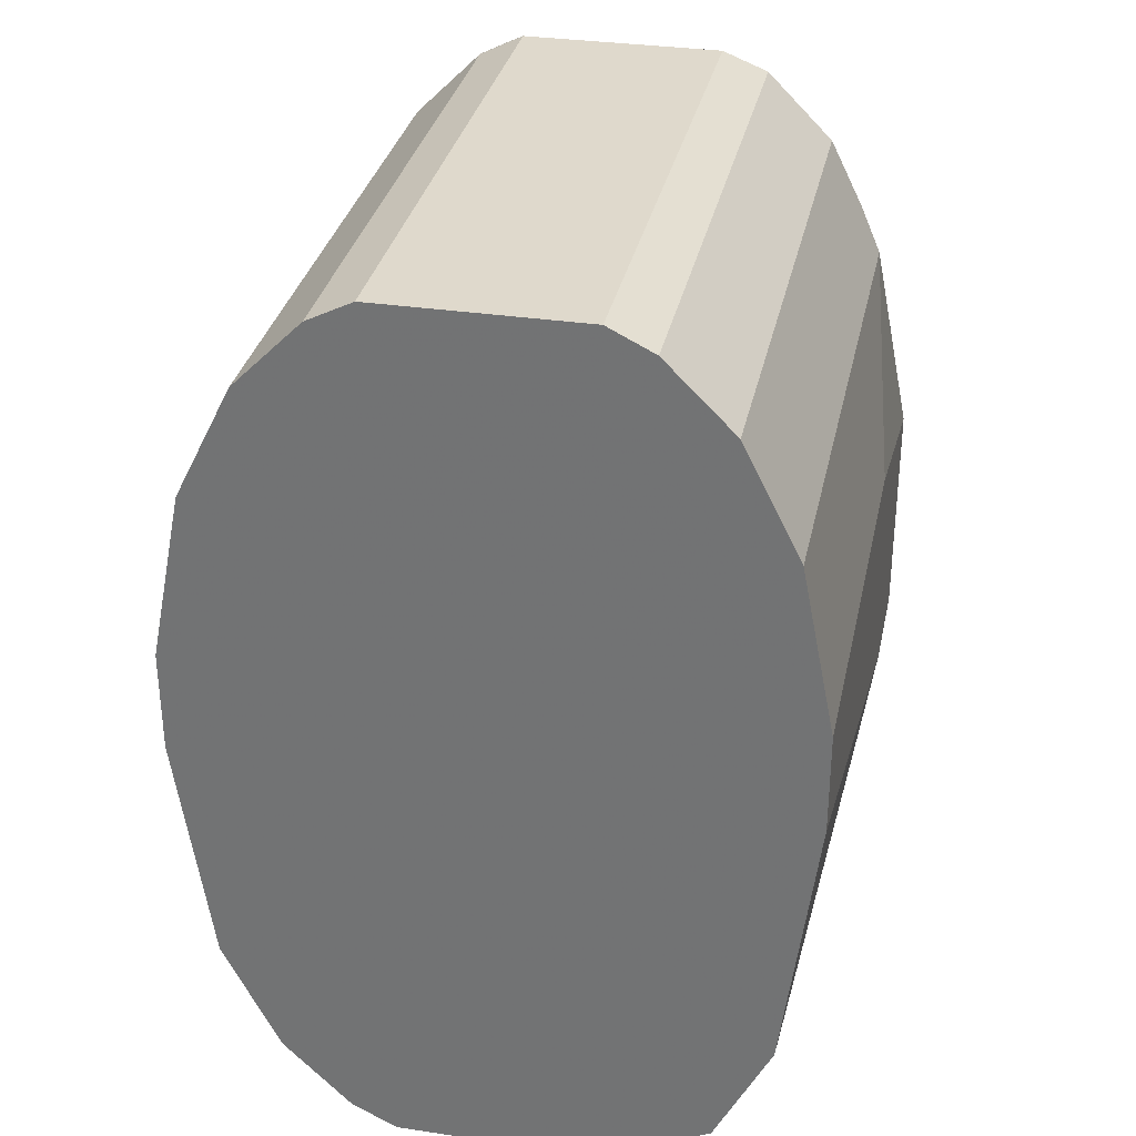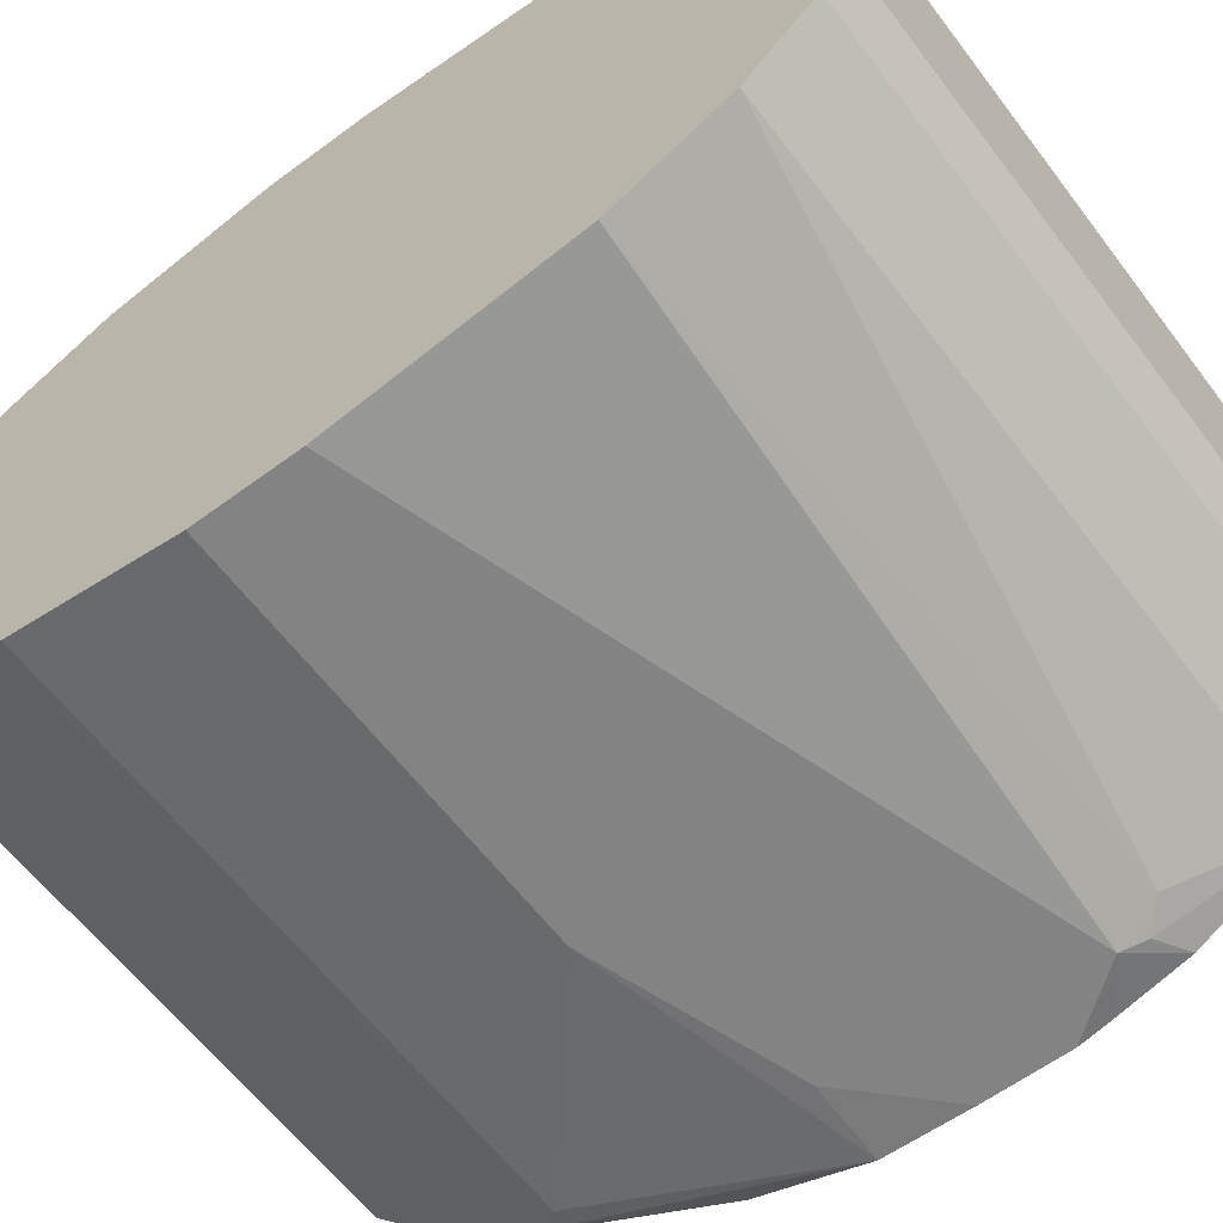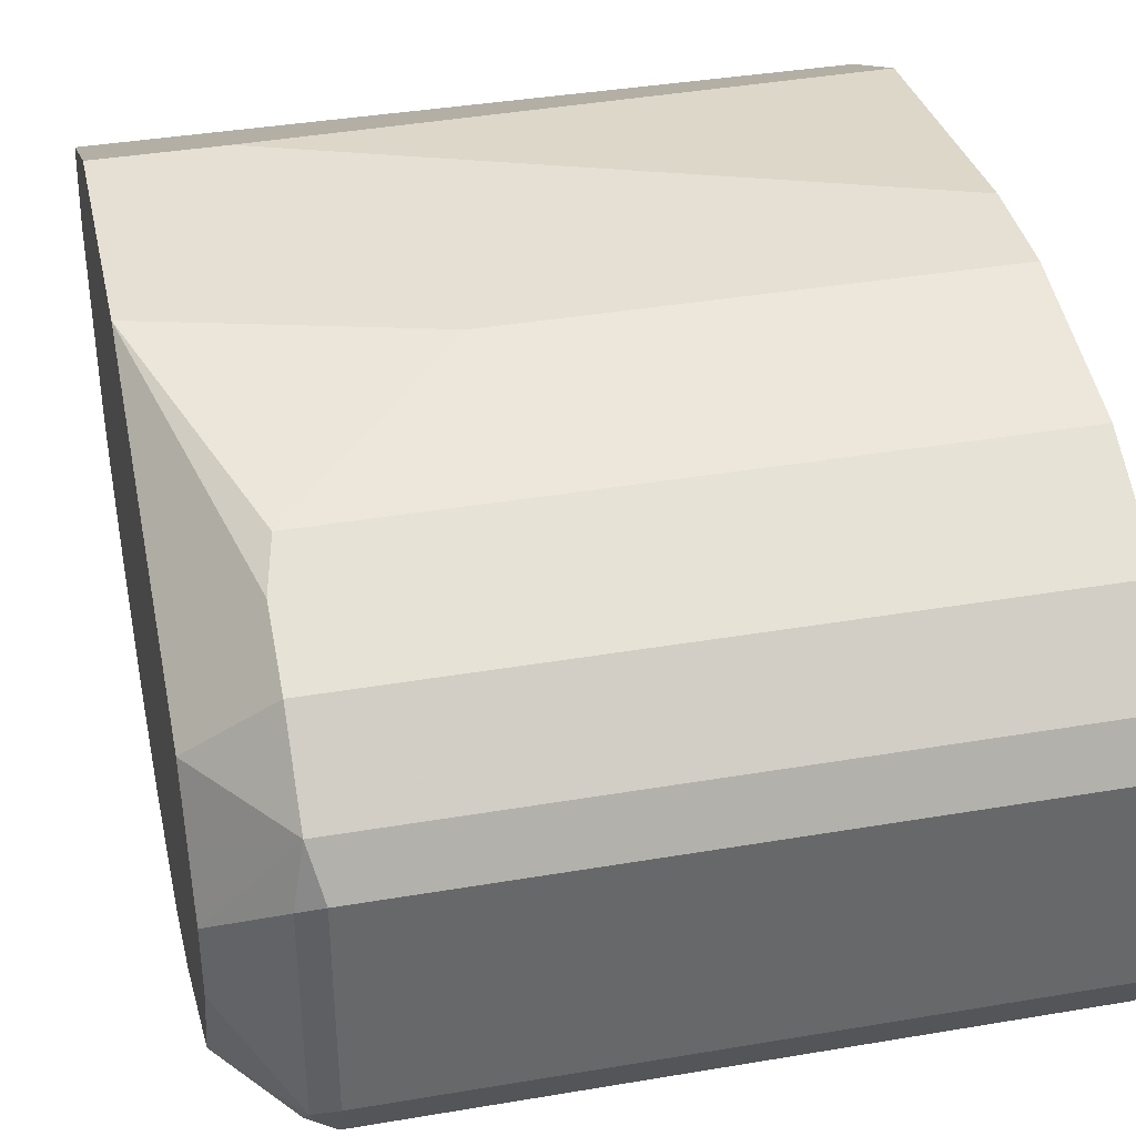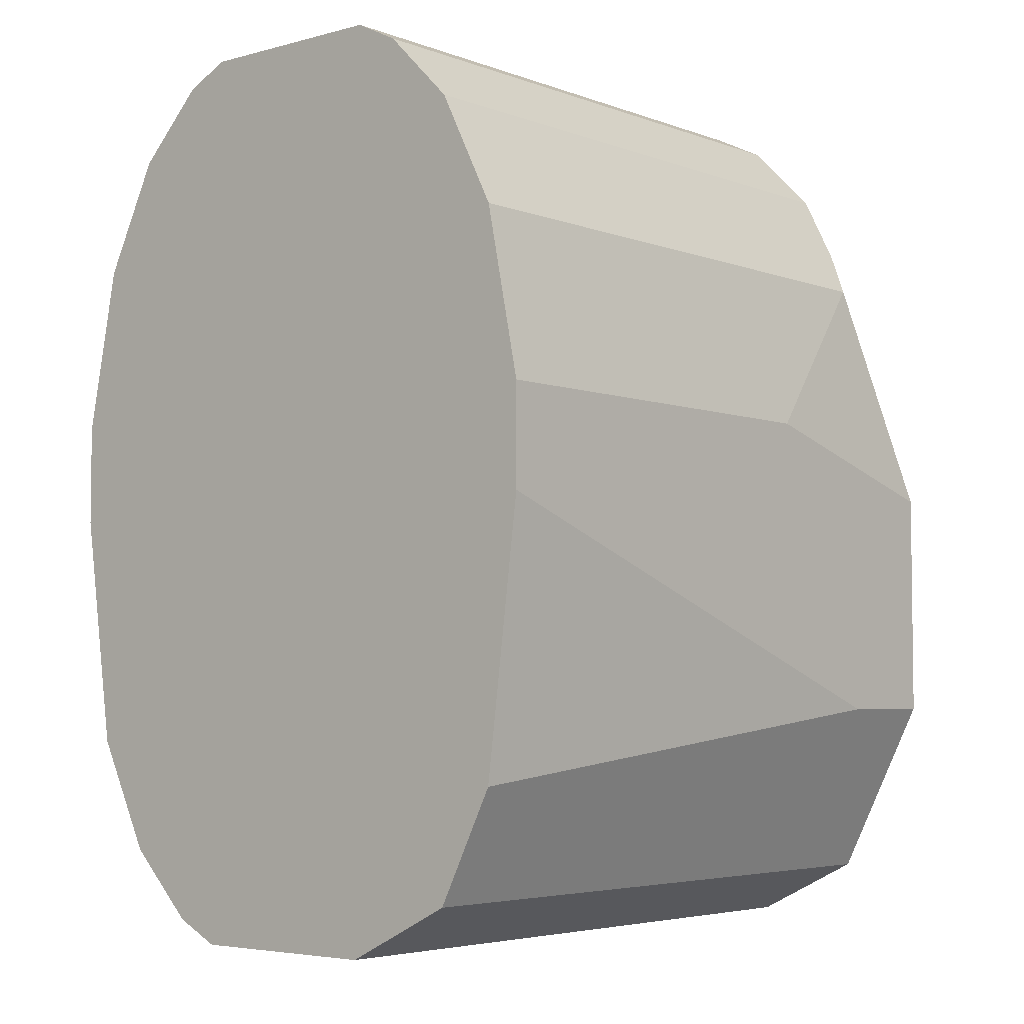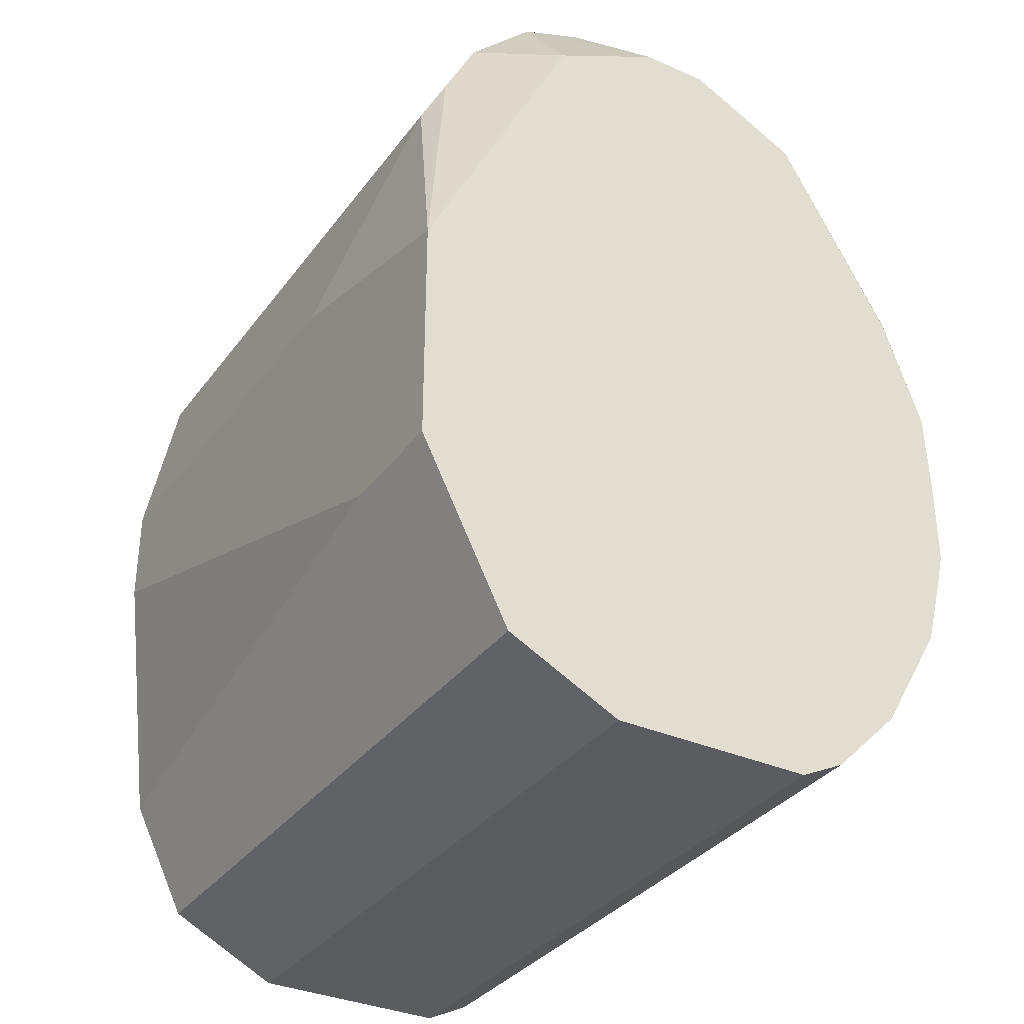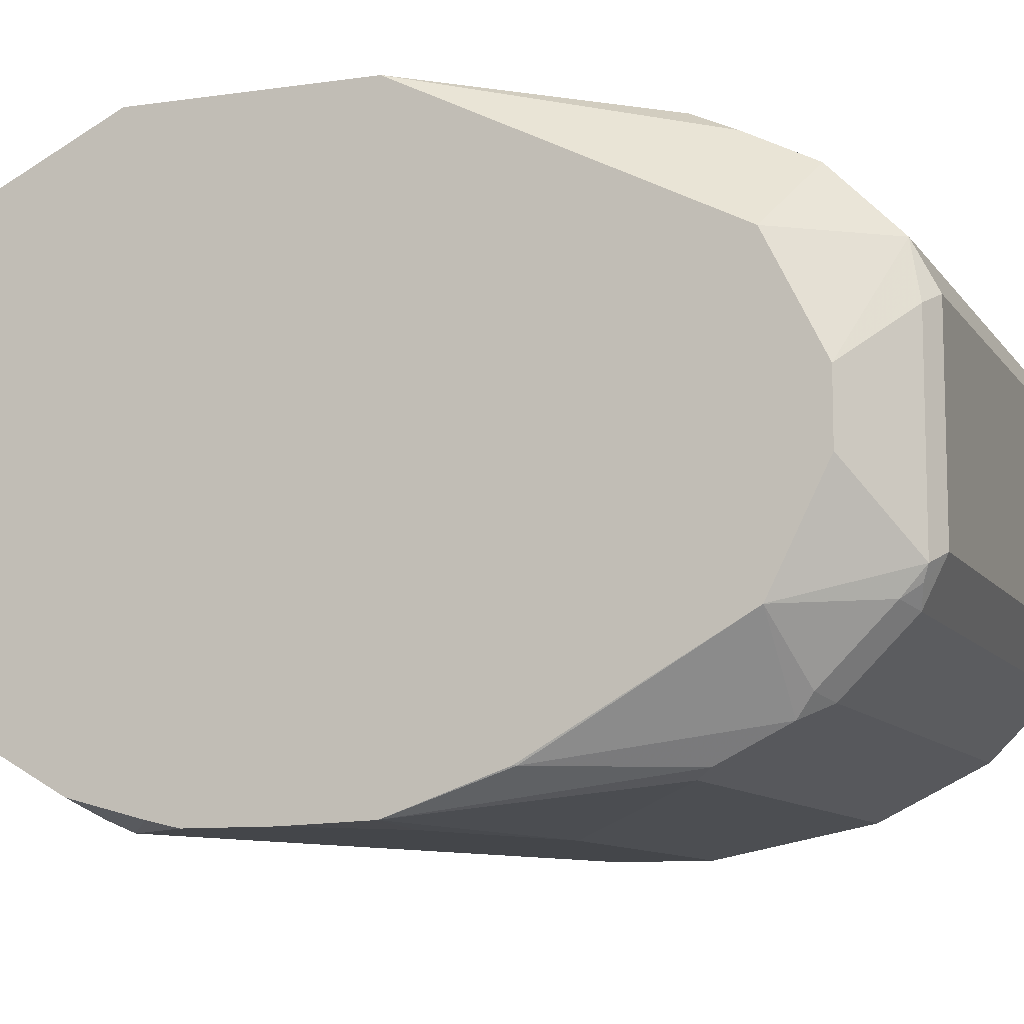
<metadata>
{"format":"obj","ext":"obj","renderer":"f3d","projection":"perspective","resolution":1024,"background":"white","views":[{"elev":32.3,"azim":101.8,"up":"+Z"},{"elev":-61.1,"azim":127.0,"up":"+Y"},{"elev":38.1,"azim":-12.2,"up":"+Y"},{"elev":-4.6,"azim":130.5,"up":"+Z"},{"elev":-33.9,"azim":-121.0,"up":"+Z"},{"elev":-9.8,"azim":-69.4,"up":"+Y"}]}
</metadata>
<code>
v -0.4774 -0.05617 -0.5175
v -0.6611 -0.05617 -0.5175
v -0.4774 -0.03843 -0.5352
v -0.6611 -0.03843 -0.5352
v -0.6611 -0.0266 -0.5411
v -0.6611 -0.07984 -0.4613
v -0.6611 -0.07268 -0.4889
v -0.6611 -0.0779 -0.4696
v -0.6476 -0.07984 -0.479
v -0.6505 -0.07687 -0.4849
v -0.6446 -0.07391 -0.4909
v -0.4774 -0.07096 -0.4879
v -0.4774 -0.07984 -0.4258
v -0.4774 -0.07984 -0.3992
v -0.4774 0.0266 -0.5411
v -0.4774 -0.0266 -0.5411
v -0.6611 0.0266 -0.5411
v -0.6611 0.05617 -0.5263
v -0.6611 0.07984 -0.4169
v -0.6611 0.07984 -0.479
v -0.4774 0.05617 -0.5263
v -0.6298 0.07984 -0.479
v -0.4774 0.07096 -0.4968
v -0.4774 0.07984 -0.4258
v -0.4774 0.07984 -0.3992
v -0.4774 0.0266 -0.3016
v -0.4774 0.05617 -0.3253
v -0.4774 0.03843 -0.3075
v -0.6417 0.03843 -0.3075
v -0.6417 0.05617 -0.3253
v -0.6611 0.03843 -0.3341
v -0.6611 0.02243 -0.3261
v -0.6417 0.06505 -0.343
v -0.4774 0.07096 -0.3548
v -0.6387 0.07096 -0.3548
v -0.5943 0.07984 -0.3992
v -0.6611 -0.03843 -0.3341
v -0.6611 -0.008862 -0.3194
v -0.6611 0.008862 -0.3194
v -0.6446 0.02365 -0.3046
v -0.6446 -0.02956 -0.3046
v -0.6387 -0.0266 -0.3016
v -0.6387 0.0266 -0.3016
v -0.4774 -0.0266 -0.3016
v -0.4774 -0.03843 -0.3075
v -0.6387 -0.03843 -0.3075
v -0.4774 -0.05617 -0.3253
v -0.4774 -0.07096 -0.3548
v -0.6387 -0.07096 -0.3548
v -0.6387 -0.05617 -0.3253
v -0.6431 -0.05986 -0.3327
v -0.6431 -0.06874 -0.3504
v -0.6611 -0.07899 -0.4161
v -0.6609 -0.06874 -0.3859
v -0.6453 -0.05433 -0.3282
v -0.6453 -0.03659 -0.3105
v -0.6431 -0.03326 -0.3061
v -0.6611 -0.06862 -0.3866
v -0.6611 -0.07984 -0.4388
v -0.6387 -0.07984 -0.4169
v -0.5855 -0.07984 -0.3992
f 47 45 46
f 47 48 45
f 47 49 48
f 50 49 47
f 52 49 51
f 52 53 49
f 52 54 53
f 46 45 42
f 52 51 54
f 51 37 54
f 51 49 50
f 42 45 44
f 39 38 40
f 44 26 43
f 29 43 26
f 40 43 29
f 40 42 43
f 40 41 42
f 40 38 41
f 39 40 29
f 39 29 32
f 39 32 38
f 38 32 37
f 32 19 37
f 51 55 37
f 20 19 25
f 44 45 26
f 51 50 55
f 60 6 14
f 50 47 46
f 34 27 25
f 6 37 5
f 6 9 14
f 14 15 26
f 45 14 26
f 48 14 45
f 48 49 14
f 61 14 49
f 53 61 49
f 53 60 61
f 61 60 14
f 59 6 60
f 50 46 55
f 59 60 53
f 53 37 6
f 58 37 53
f 58 53 54
f 58 54 37
f 38 37 41
f 56 37 55
f 56 41 37
f 57 46 42
f 57 42 41
f 57 41 56
f 57 56 46
f 46 56 55
f 59 53 6
f 34 25 35
f 12 1 14
f 36 25 19
f 17 15 5
f 3 16 1
f 3 5 16
f 16 5 15
f 16 15 1
f 1 15 14
f 13 12 14
f 13 14 9
f 13 9 12
f 11 12 9
f 11 1 12
f 2 1 11
f 17 18 15
f 10 7 2
f 10 11 9
f 10 9 7
f 8 7 9
f 8 9 6
f 8 6 7
f 7 6 2
f 2 6 5
f 4 2 5
f 4 5 3
f 4 3 2
f 2 3 1
f 37 19 5
f 10 2 11
f 36 35 25
f 17 5 18
f 20 18 19
f 36 19 35
f 33 35 19
f 33 34 35
f 33 27 34
f 33 30 27
f 31 30 33
f 31 33 19
f 31 19 32
f 31 32 29
f 31 29 30
f 30 29 27
f 28 27 29
f 18 5 19
f 28 29 26
f 27 26 25
f 25 26 15
f 21 15 18
f 21 23 15
f 23 25 15
f 24 25 23
f 24 20 25
f 22 20 24
f 22 24 23
f 22 23 21
f 22 21 20
f 20 21 18
f 28 26 27
f 42 44 43

</code>
